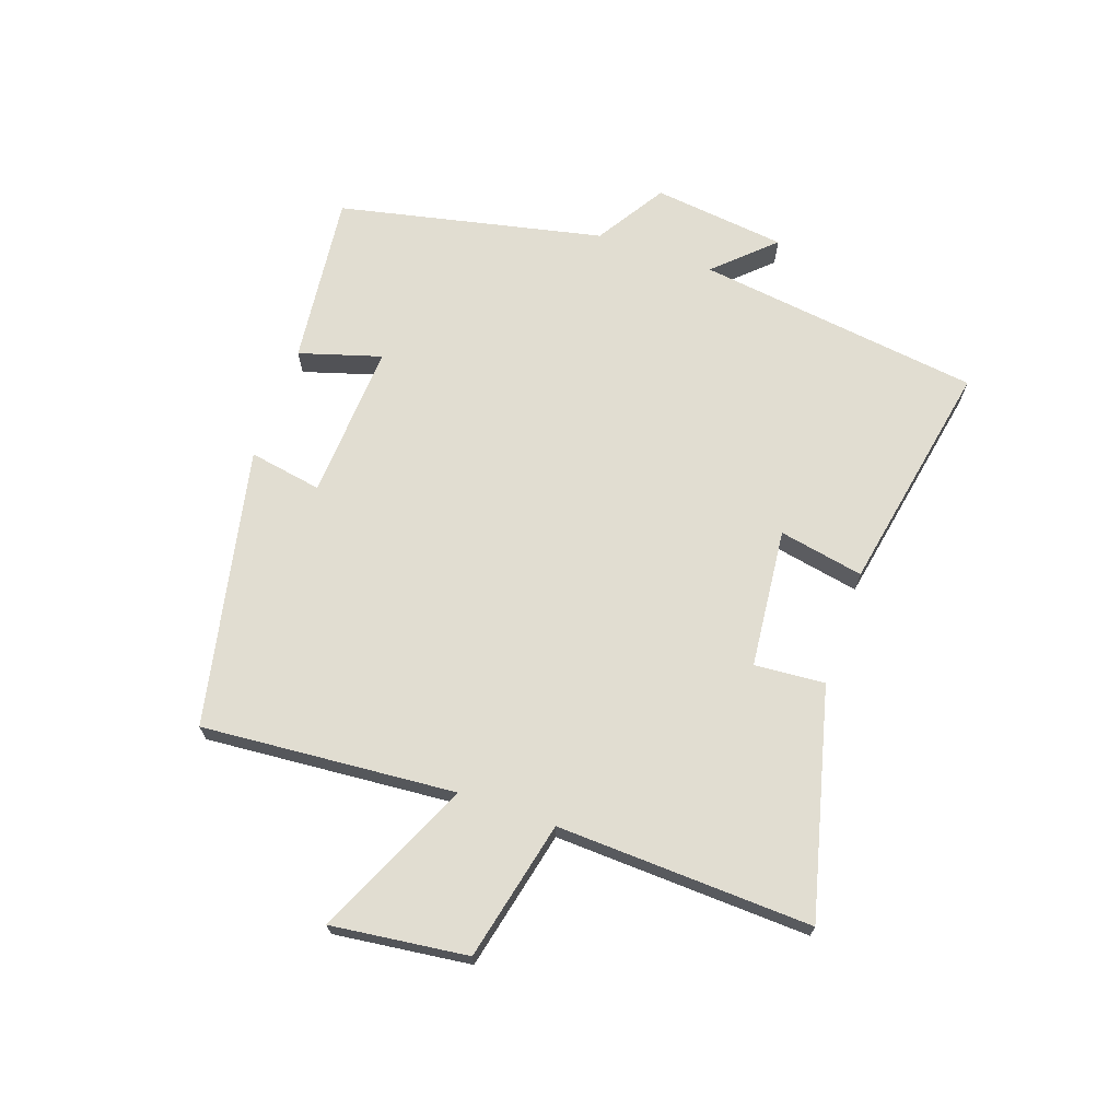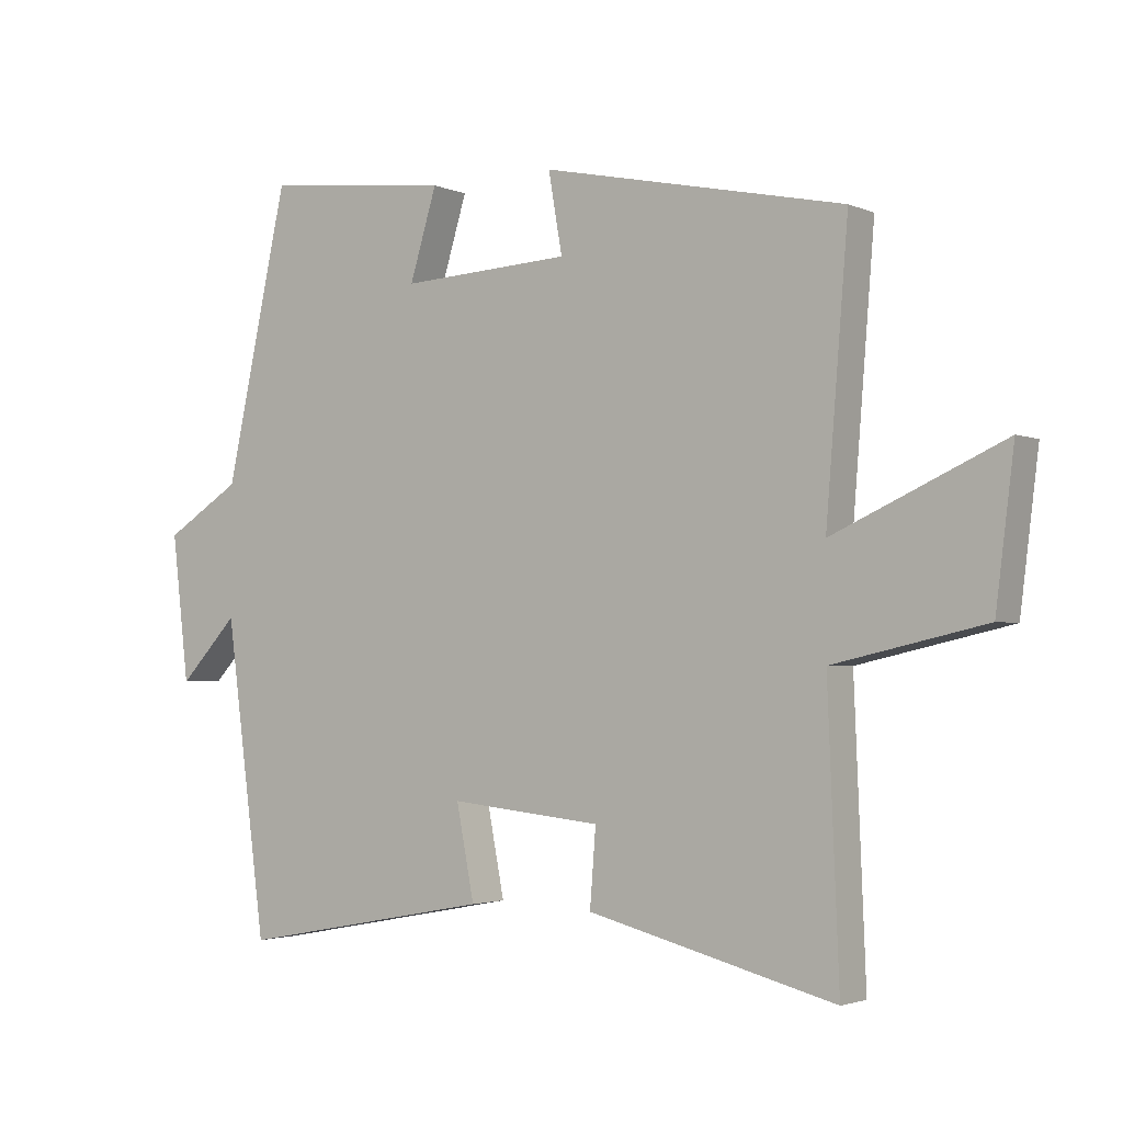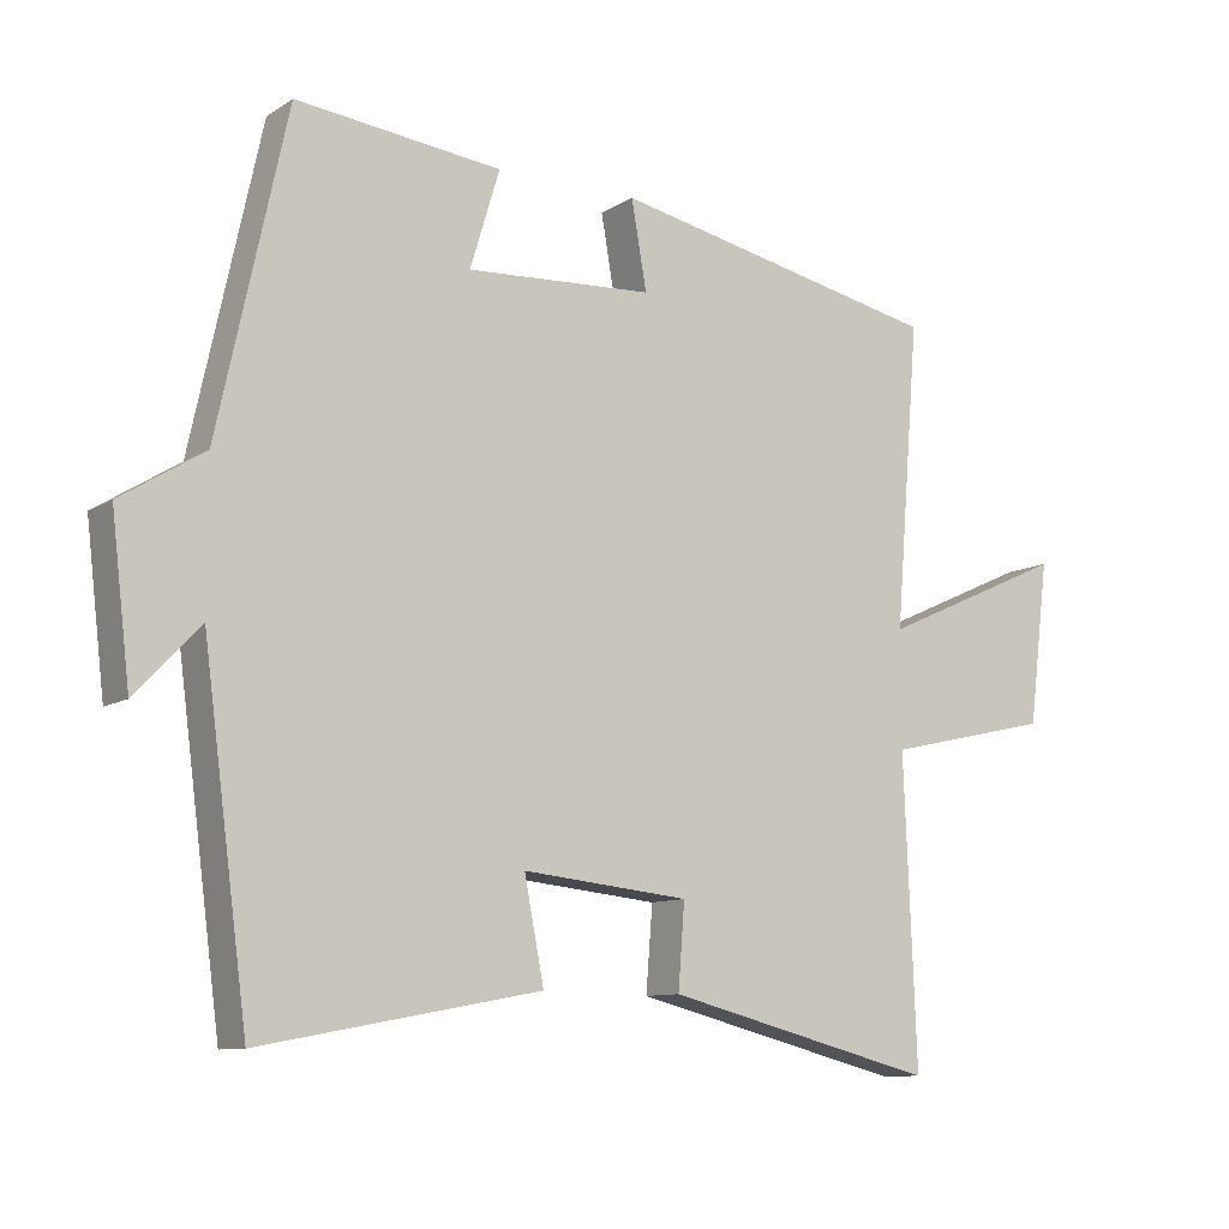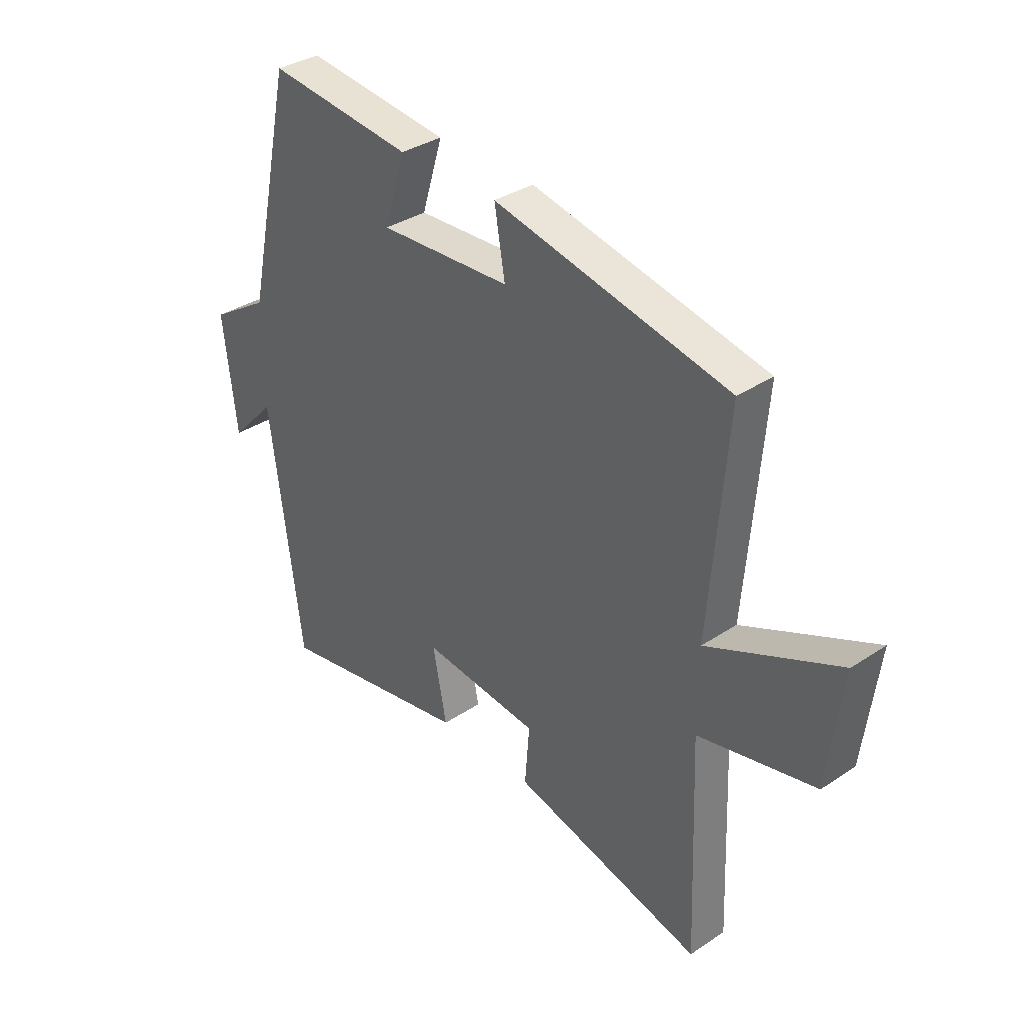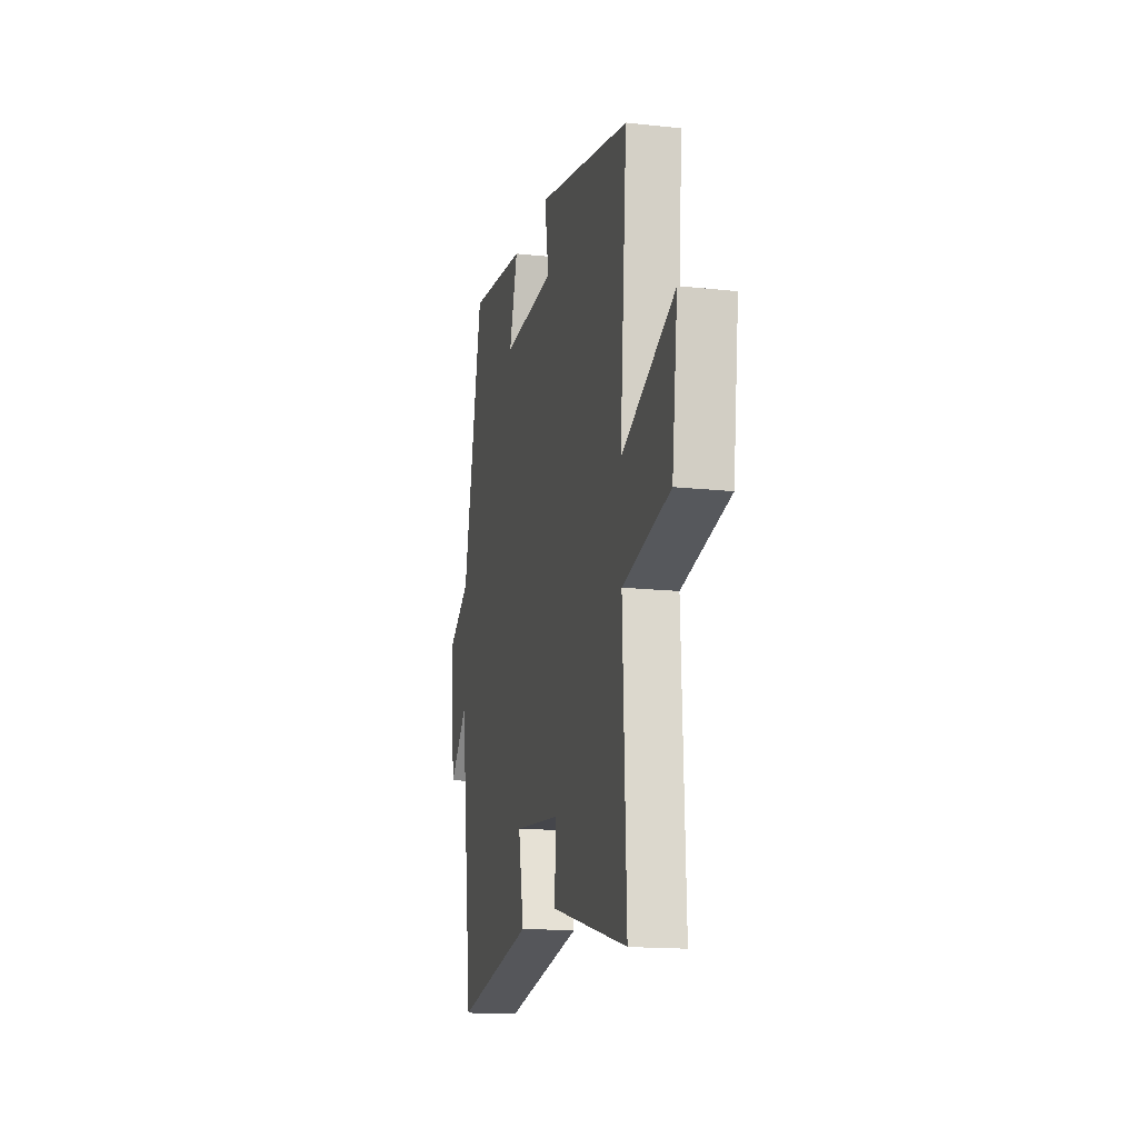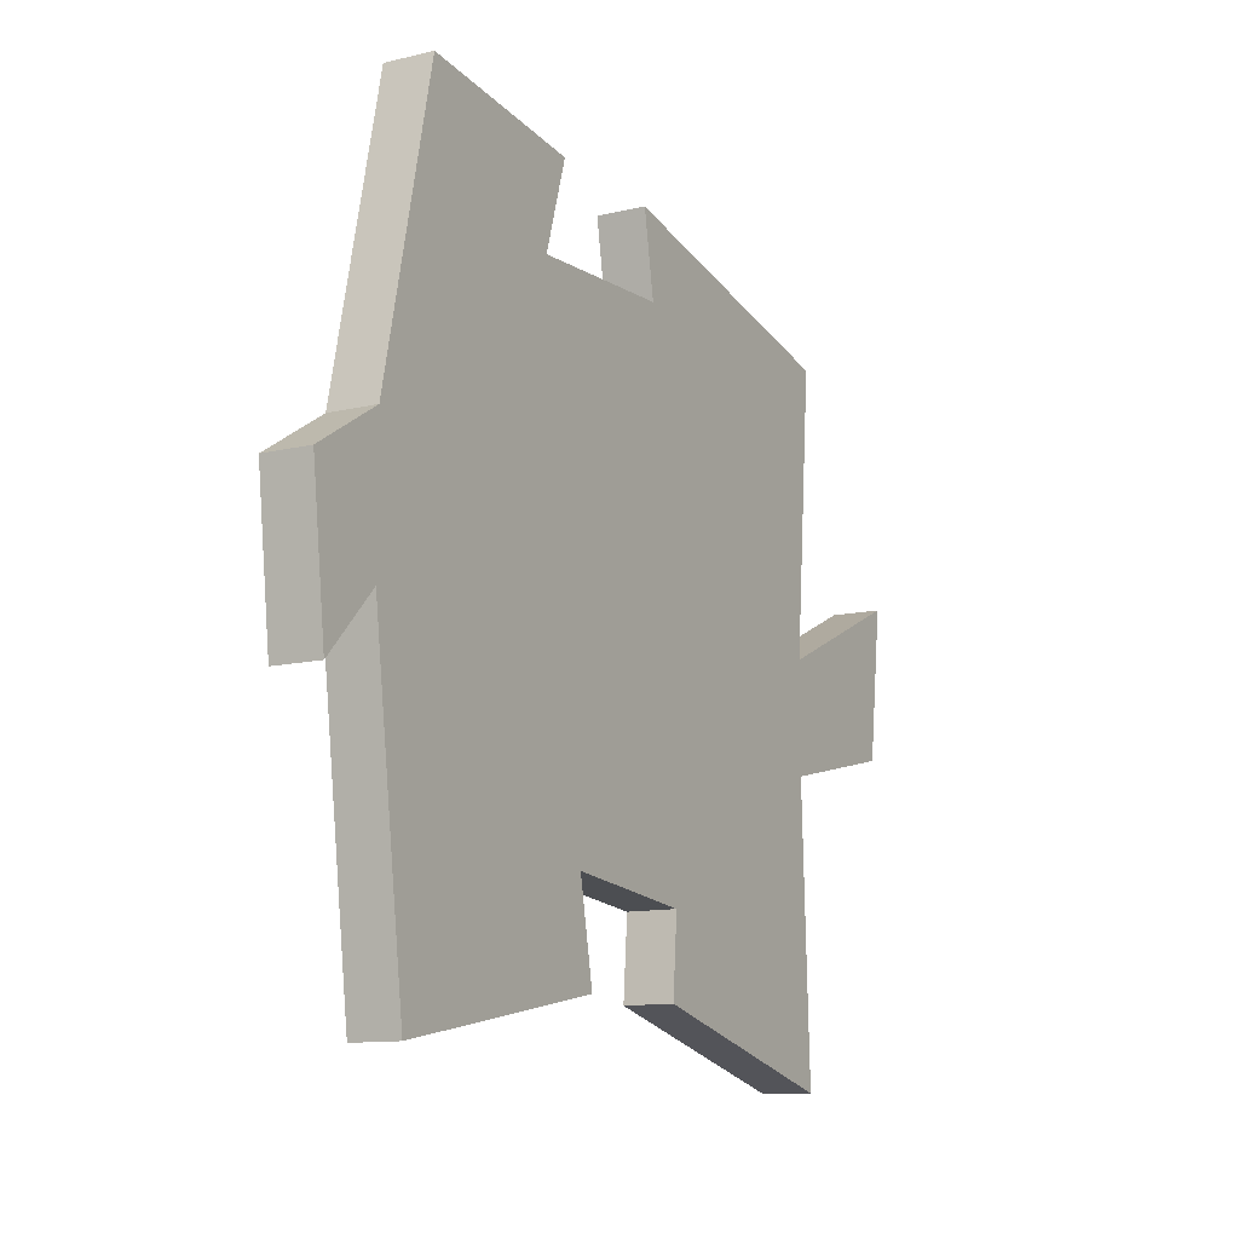
<metadata>
{"format":"obj","ext":"obj","renderer":"f3d","projection":"perspective","resolution":1024,"background":"white","views":[{"elev":68.8,"azim":109.3,"up":"+Y"},{"elev":-2.6,"azim":34.9,"up":"+Z"},{"elev":-10.1,"azim":-33.5,"up":"+Z"},{"elev":34.9,"azim":48.4,"up":"+Z"},{"elev":-15.8,"azim":77.1,"up":"+Z"},{"elev":-11.7,"azim":-60.0,"up":"+Z"}]}
</metadata>
<code>
v -0.405 0.07 0.532
v -0.121 0.07 0.5
v -0.162 0.07 0.365
v 0.096 0.07 0.379
v 0.075 0.07 0.5
v 0.534 0.07 0.403
v 0.5 0.07 -0.015
v 0.758 0.07 0.101
v 0.73 0.07 -0.123
v 0.5 0.07 -0.175
v 0.517 0.07 -0.596
v 0.142 0.07 -0.5
v 0.151 0.07 -0.384
v -0.079 0.07 -0.36
v -0.052 0.07 -0.5
v -0.438 0.07 -0.572
v -0.5 0.07 -0.102
v -0.589 0.07 -0.196
v -0.615 0.07 0.024
v -0.5 0.07 0.096
v -0.405 0 0.532
v -0.121 0 0.5
v -0.162 0 0.365
v 0.096 0 0.379
v 0.075 0 0.5
v 0.534 0 0.403
v 0.5 0 -0.015
v 0.758 0 0.101
v 0.73 0 -0.123
v 0.5 0 -0.175
v 0.517 0 -0.596
v 0.142 0 -0.5
v 0.151 0 -0.384
v -0.079 0 -0.36
v -0.052 0 -0.5
v -0.438 0 -0.572
v -0.5 0 -0.102
v -0.589 0 -0.196
v -0.615 0 0.024
v -0.5 0 0.096
f 17 18 19 20
f 17 20 1
f 16 17 1
f 15 16 1
f 14 15 1
f 13 14 1
f 10 11 12 13
f 10 13 1
f 7 8 9 10
f 4 5 6 7
f 3 4 7 10
f 1 2 3
f 1 3 10
f 40 39 38 37
f 21 40 37
f 21 37 36
f 21 36 35
f 21 35 34
f 21 34 33
f 33 32 31 30
f 21 33 30
f 30 29 28 27
f 27 26 25 24
f 30 27 24 23
f 23 22 21
f 30 23 21
f 1 21 22 2
f 2 22 23 3
f 3 23 24 4
f 4 24 25 5
f 5 25 26 6
f 6 26 27 7
f 7 27 28 8
f 8 28 29 9
f 9 29 30 10
f 10 30 31 11
f 11 31 32 12
f 12 32 33 13
f 13 33 34 14
f 14 34 35 15
f 15 35 36 16
f 16 36 37 17
f 17 37 38 18
f 18 38 39 19
f 19 39 40 20
f 20 40 21 1

</code>
